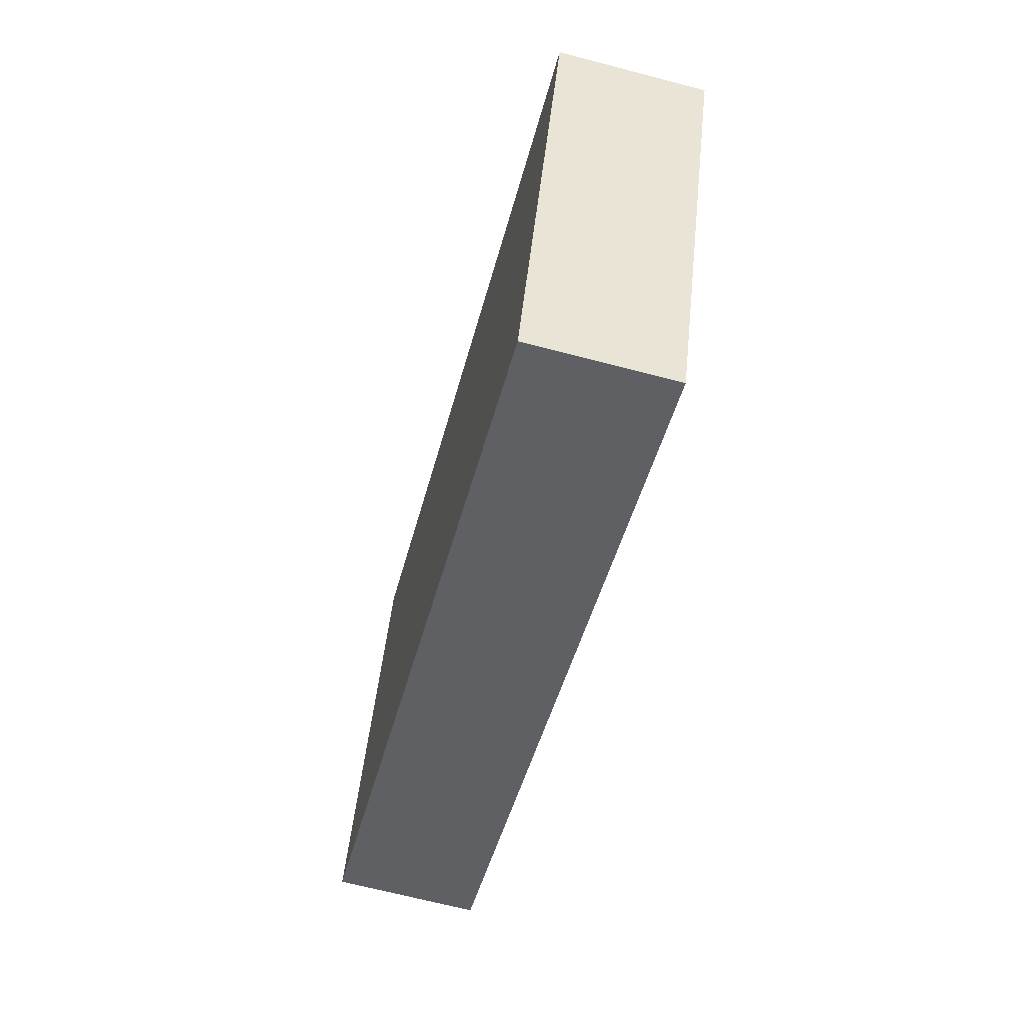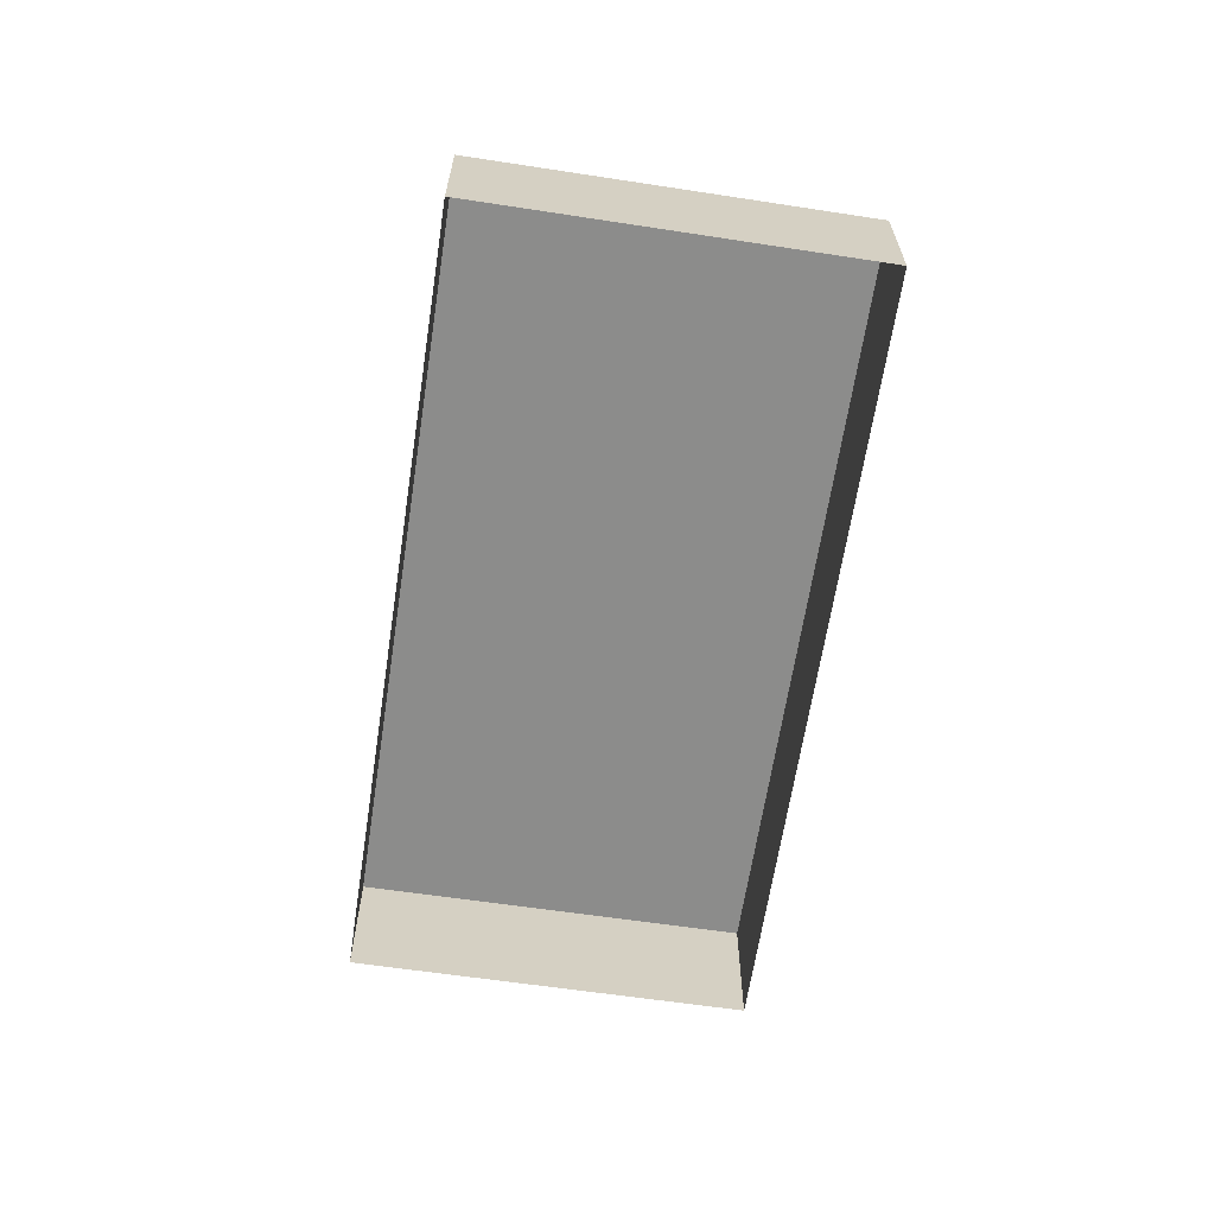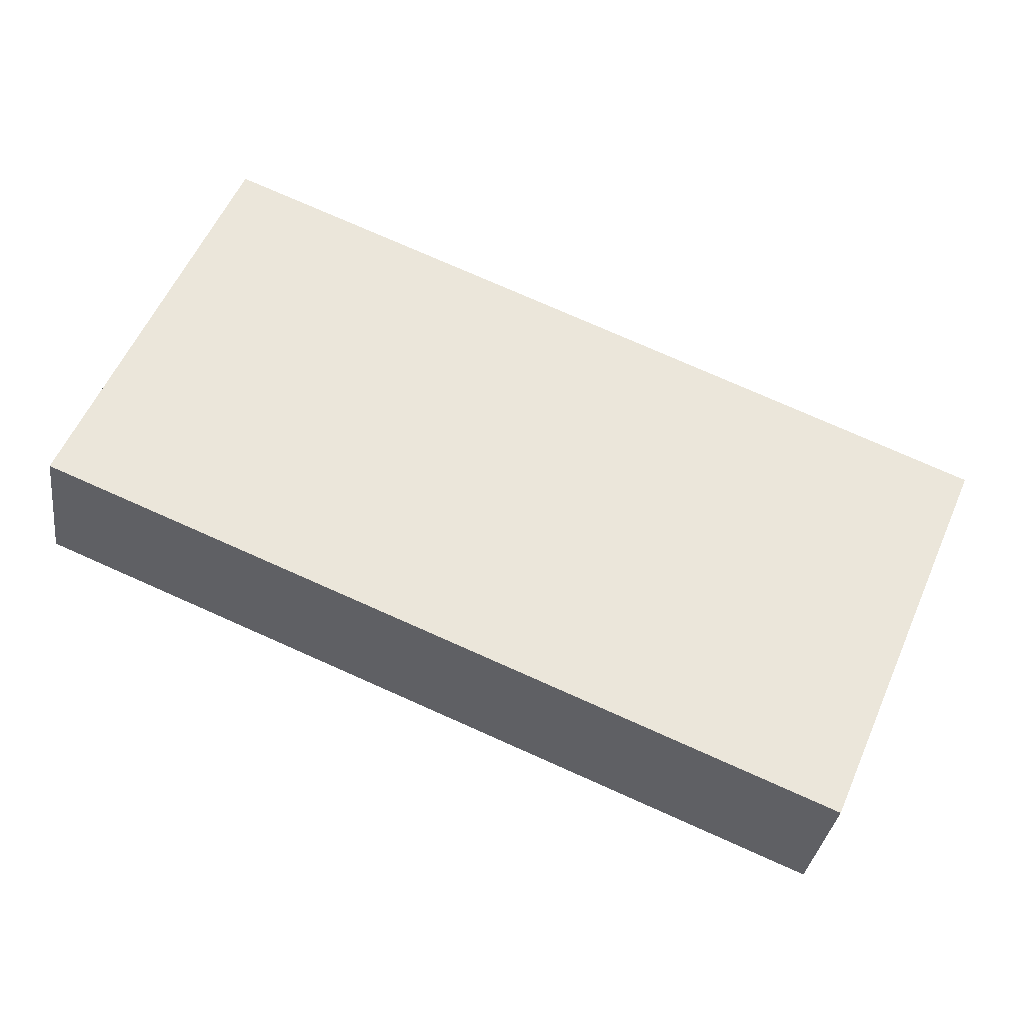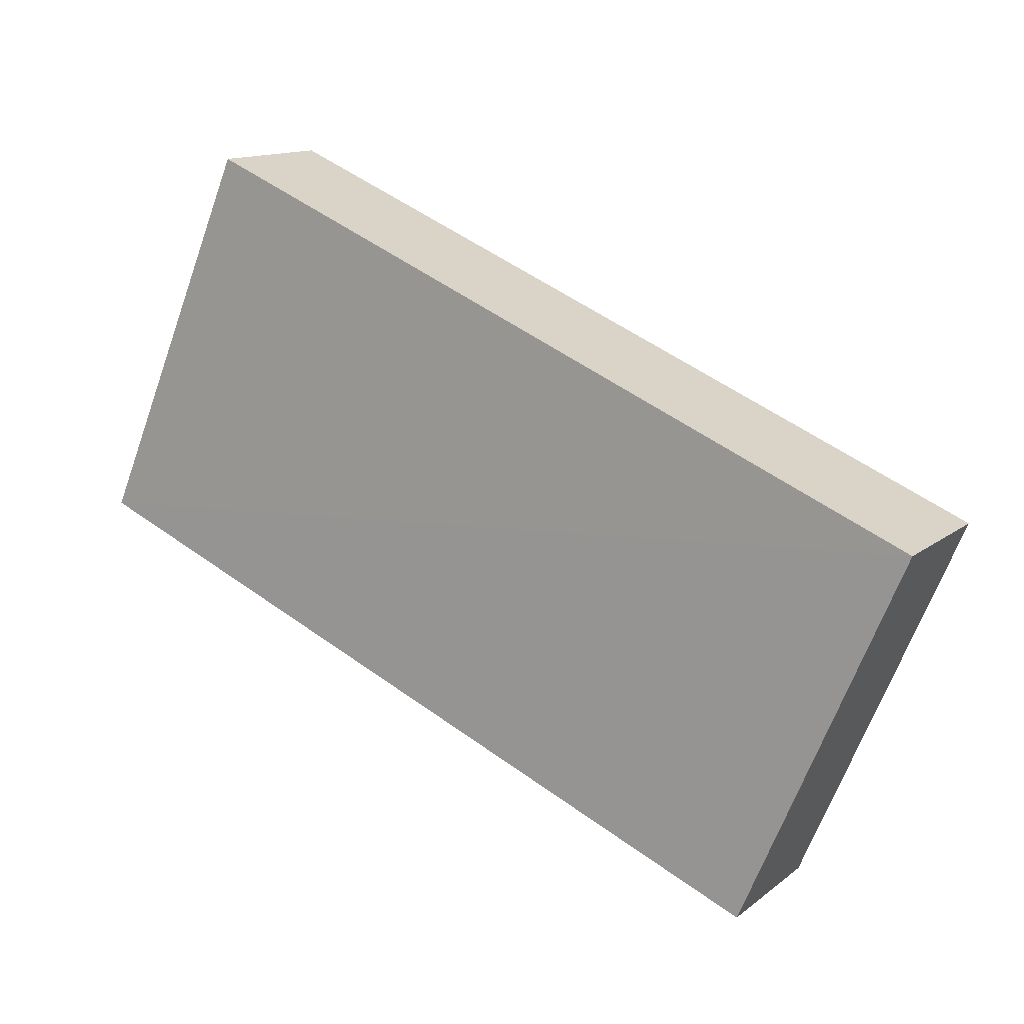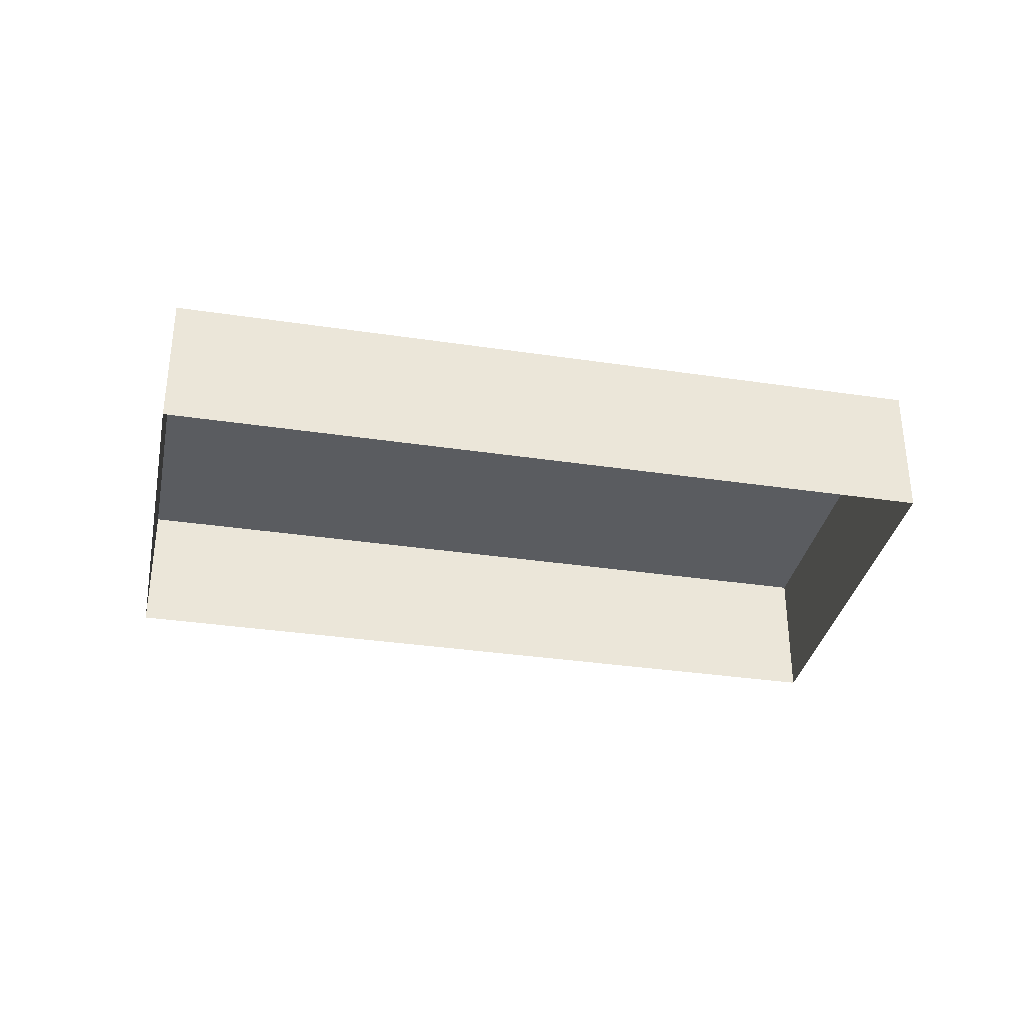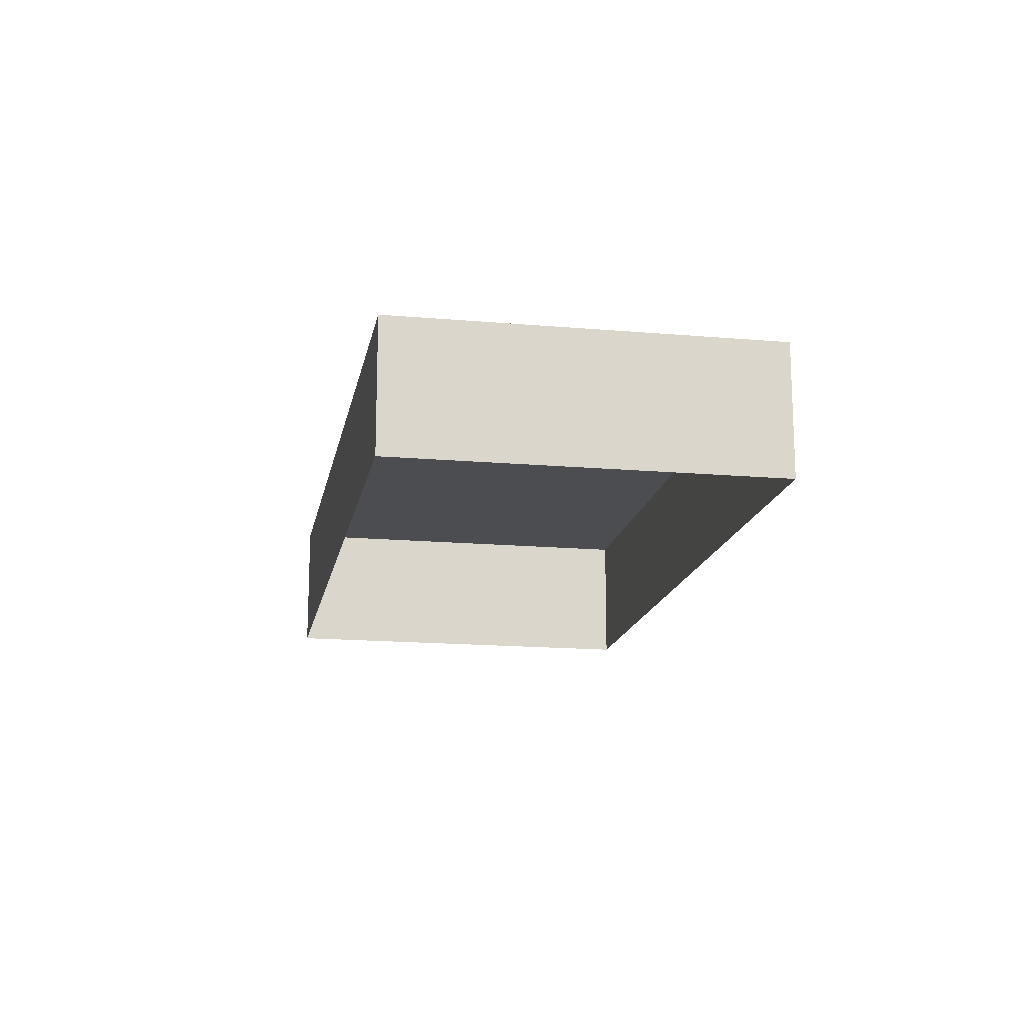
<metadata>
{"format":"obj","ext":"obj","renderer":"f3d","projection":"perspective","resolution":1024,"background":"white","views":[{"elev":-66.4,"azim":75.5,"up":"+Y"},{"elev":-64.1,"azim":58.4,"up":"+Z"},{"elev":-32.6,"azim":-7.5,"up":"+Y"},{"elev":13.4,"azim":31.1,"up":"+Y"},{"elev":-34.2,"azim":-34.4,"up":"+Z"},{"elev":-16.1,"azim":-123.3,"up":"+Z"}]}
</metadata>
<code>
v -2.199e+05 -1.247e+05 13.59
v -2.199e+05 -1.247e+05 13.59
v -2.199e+05 -1.247e+05 13.59
v -2.199e+05 -1.247e+05 13.59
v -2.199e+05 -1.247e+05 15.82
v -2.199e+05 -1.247e+05 15.82
v -2.199e+05 -1.247e+05 15.82
v -2.199e+05 -1.247e+05 15.82
f 1 2 3
f 4 1 3
f 5 6 7
f 8 5 7
f 5 2 1
f 5 8 2
f 6 1 4
f 6 5 1
f 7 4 3
f 7 6 4
f 8 3 2
f 8 7 3

</code>
